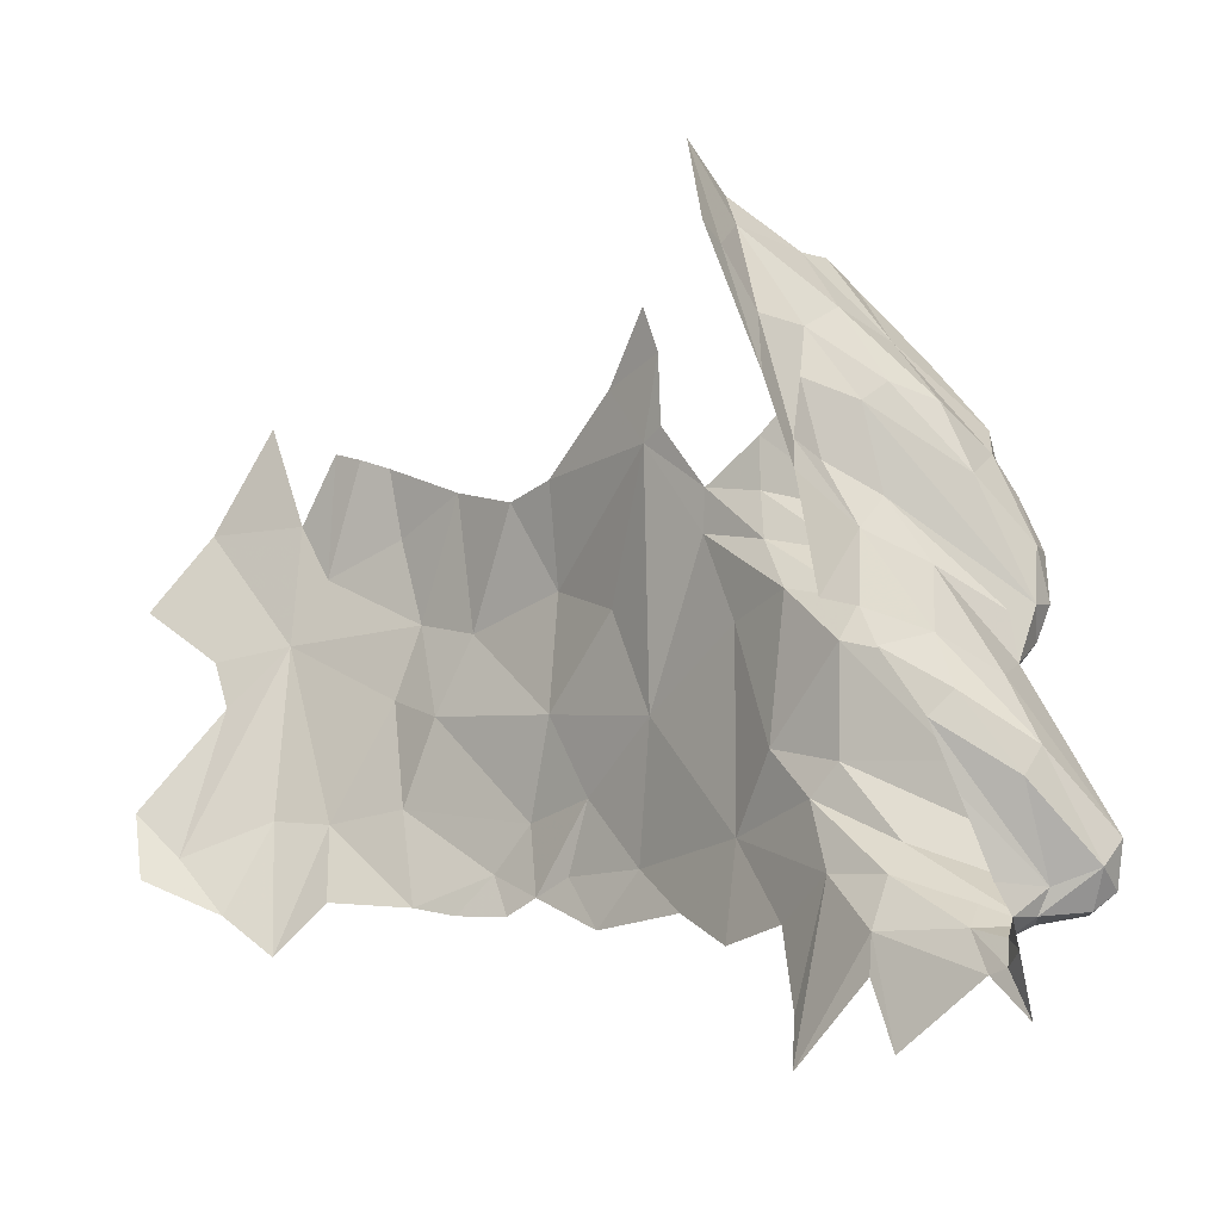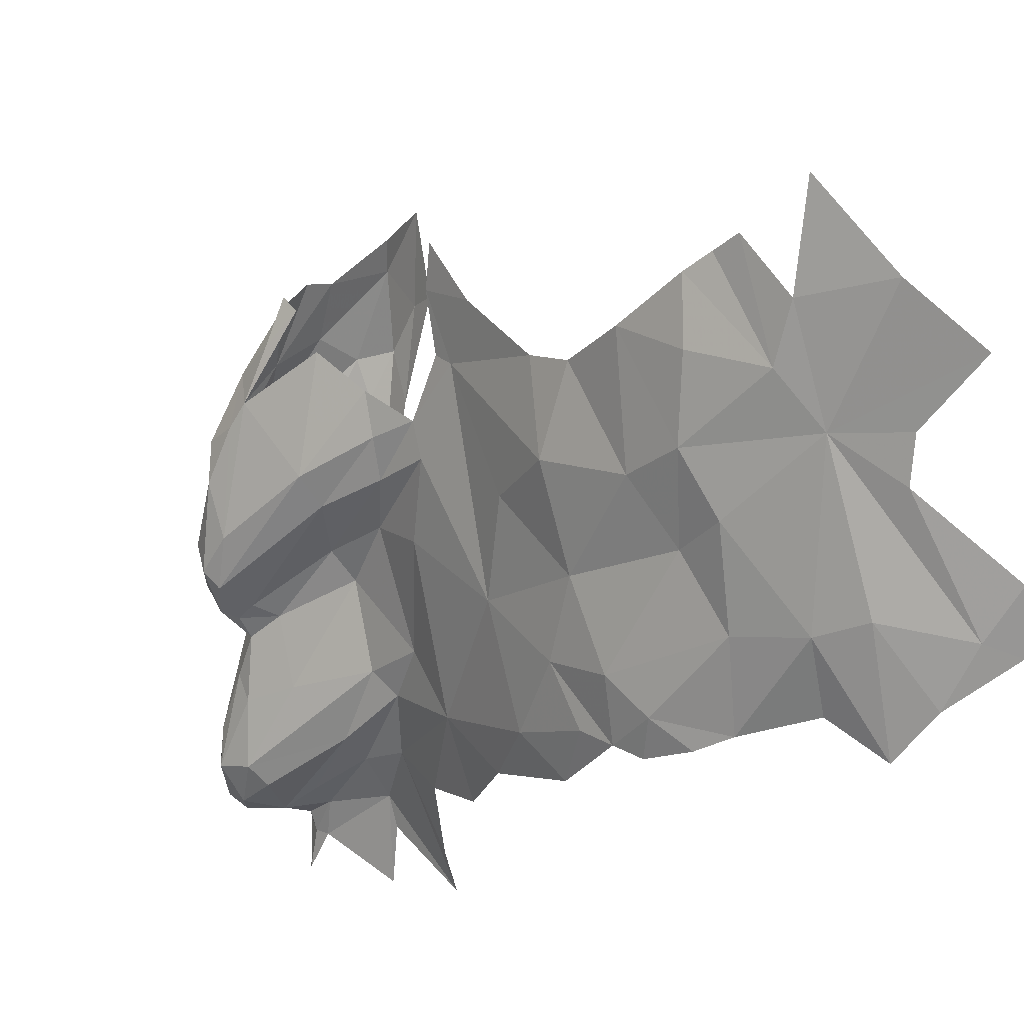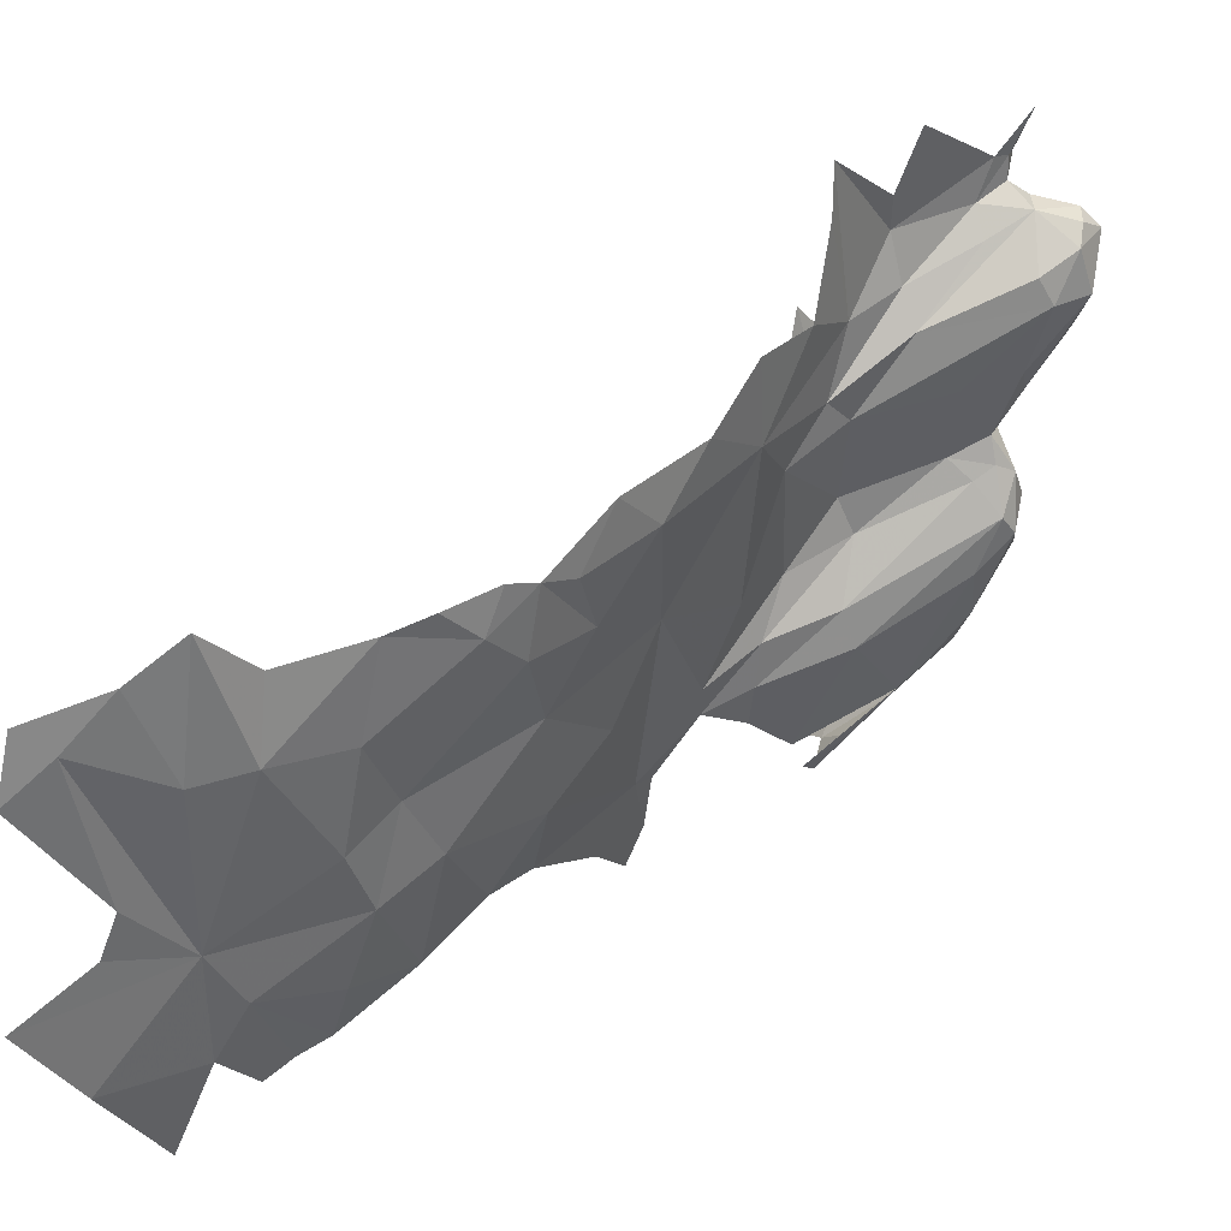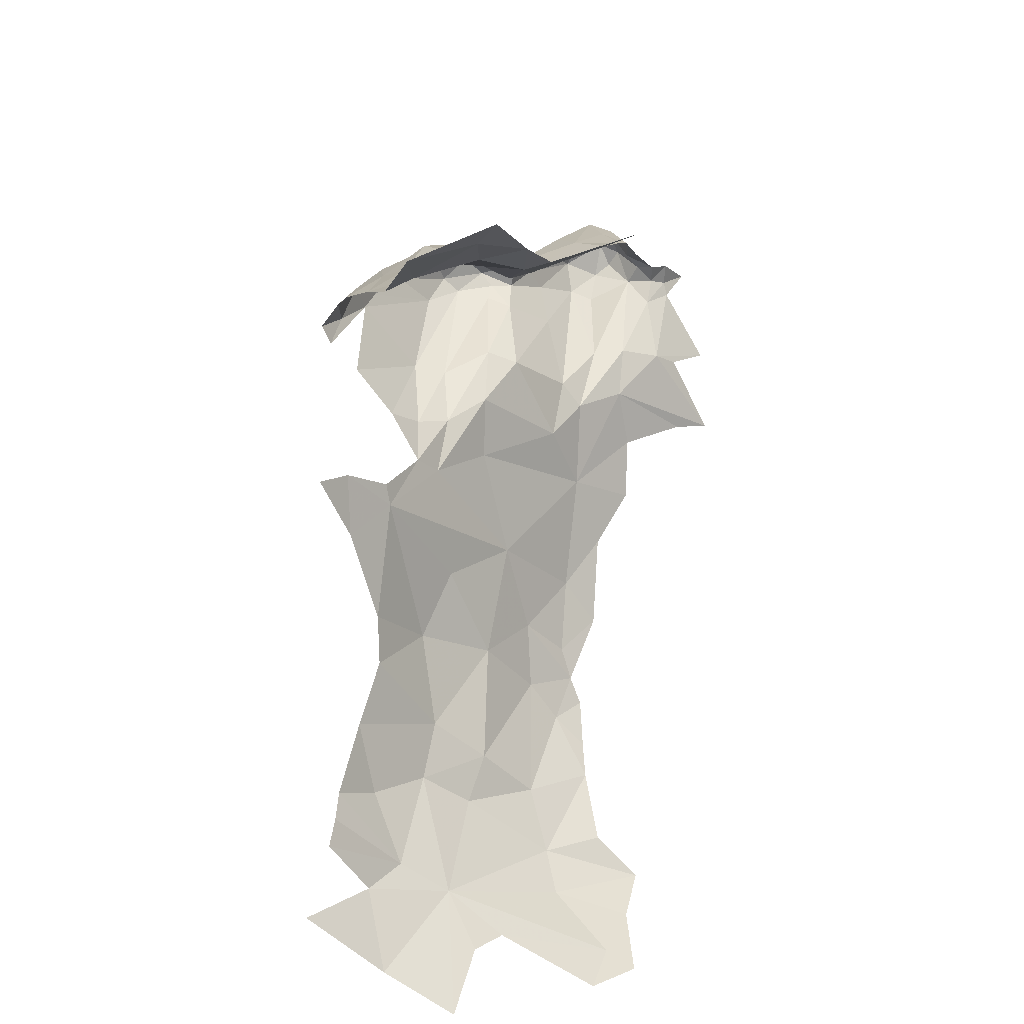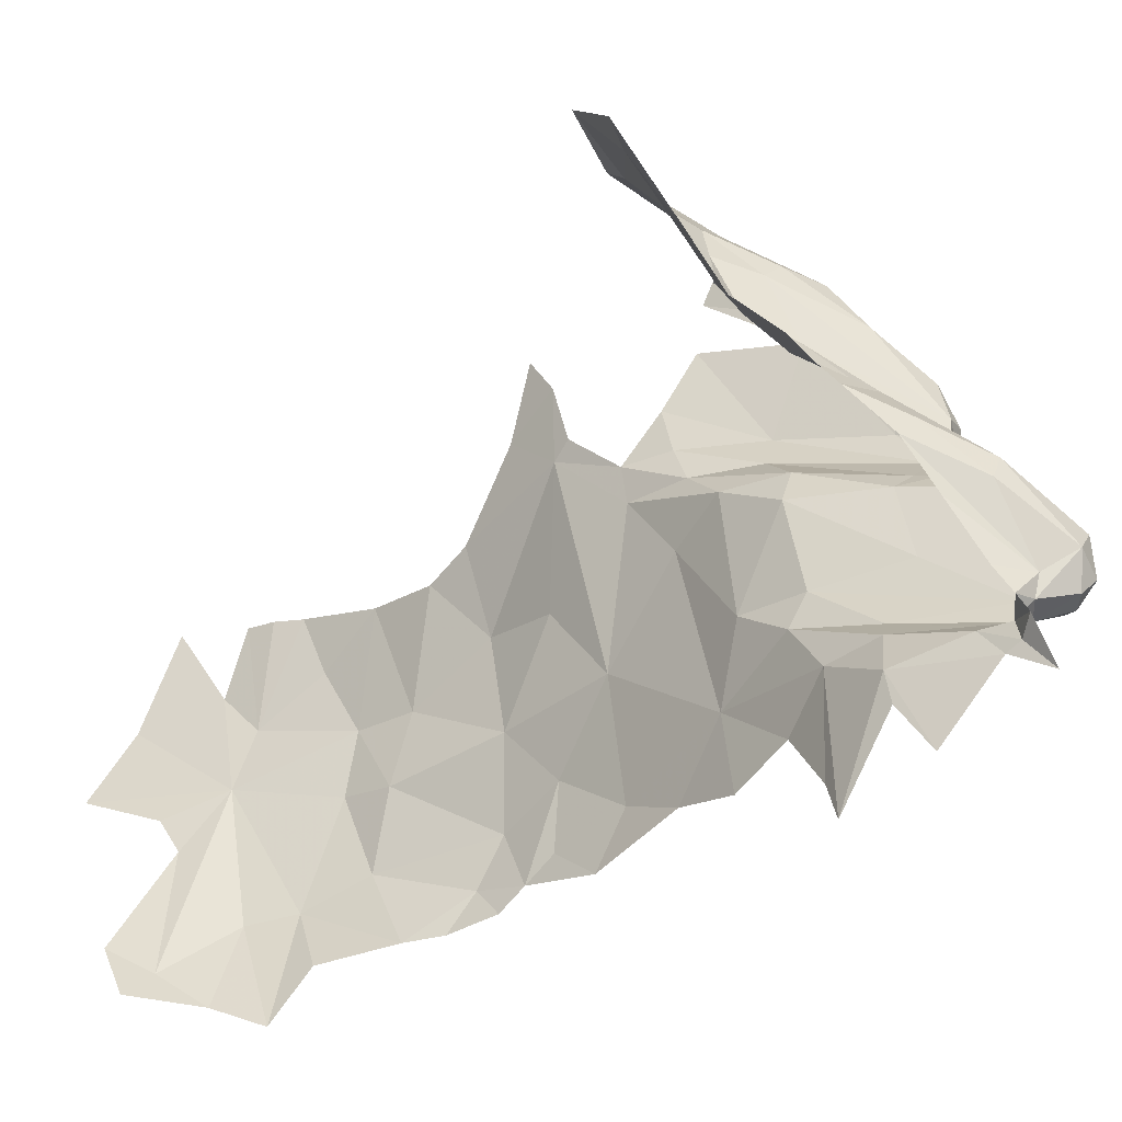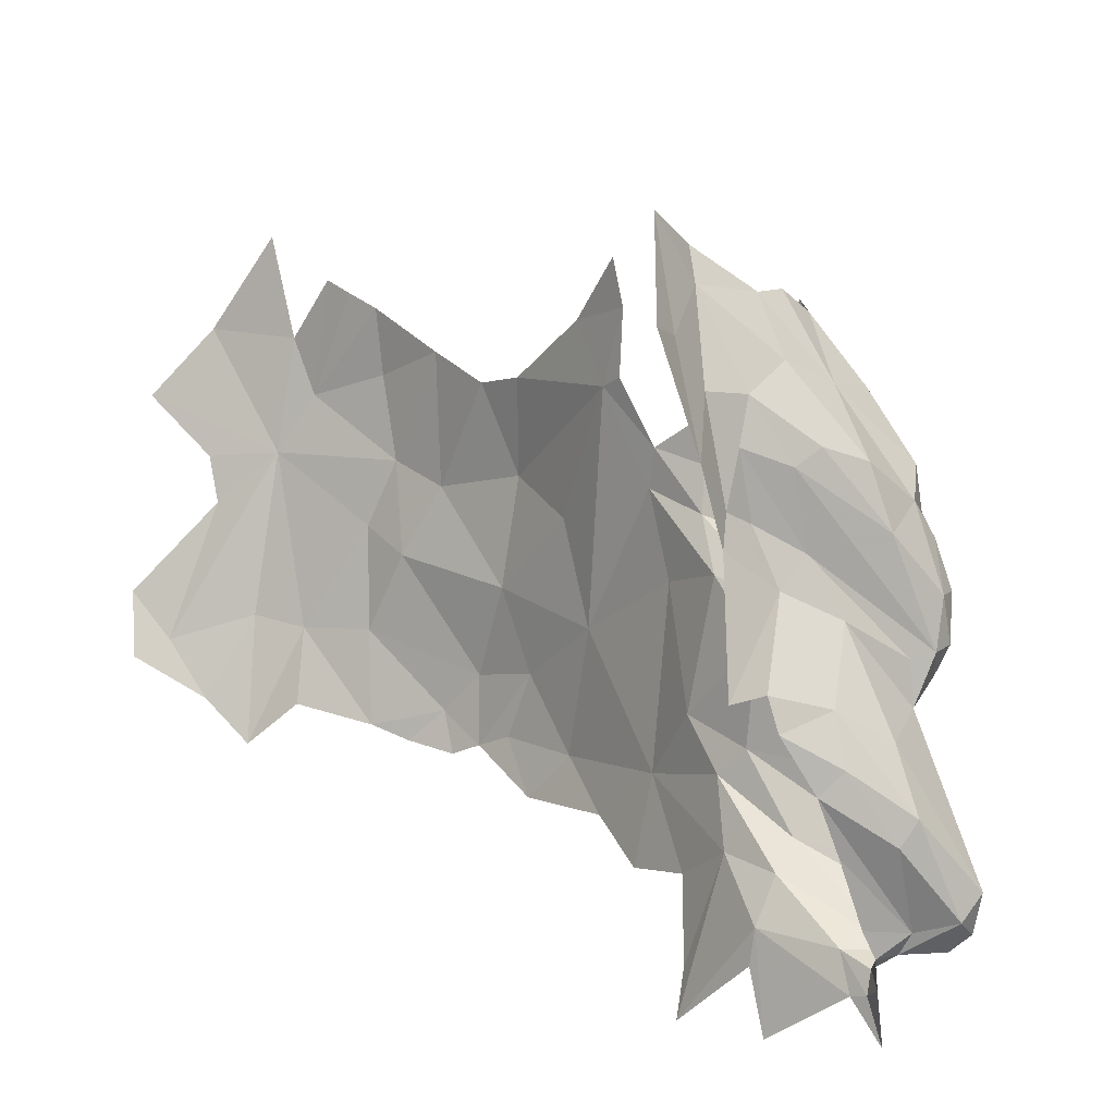
<metadata>
{"format":"obj","ext":"obj","renderer":"f3d","projection":"perspective","resolution":1024,"background":"white","views":[{"elev":60.2,"azim":120.0,"up":"+Z"},{"elev":-68.1,"azim":-48.7,"up":"+Z"},{"elev":-63.1,"azim":116.0,"up":"+Z"},{"elev":-53.4,"azim":-17.9,"up":"+Y"},{"elev":33.2,"azim":107.9,"up":"+Z"},{"elev":79.5,"azim":124.8,"up":"+Z"}]}
</metadata>
<code>
v 0.0941 5.372 -1.888
v 0.2273 5.517 -1.914
v 0.2895 5.362 -1.987
v 0.5322 7.128 -1.124
v 0.134 5.791 -1.711
v 0.1497 5.907 -1.626
v 0.4742 7.102 -1.083
v 0.2556 6.69 -1.012
v 0.2951 5.613 -1.917
v 0.4797 6.707 -0.8859
v 0.08765 6.124 -1.36
v 0.0669 6.143 -1.321
v 0.4409 6.659 -0.8791
v 0.8938 6.828 -1.382
v 0.6623 5.843 -2.004
v 0.7624 6.873 -1.252
v 0.6934 5.747 -2.033
v 0.8231 5.635 -2.064
v 0.3014 6.407 -1.358
v 0.6545 7.023 -1.09
v 0.588 7.047 -1.09
v 0.744 6.064 -1.946
v 0.5346 7.1 -1.068
v 0.7577 7.111 -1.139
v 0.424 6.142 -1.709
v 0.5652 6.189 -1.817
v 0.65 6.168 -1.88
v 0.6017 5.957 -1.934
v 0.6709 6.261 -1.828
v 0.6929 7.053 -1.092
v 0.6146 6.962 -1.189
v 0.3705 6.859 -1.001
v 0.2829 6.179 -1.545
v 0.1902 6.29 -1.352
v 0.608 6.417 -1.668
v 0.6701 6.523 -1.6
v 0.7044 6.395 -1.742
v 0.708 6.846 -1.232
v 0.5584 5.564 -2.014
v 0.7879 5.521 -2.065
v 0.8449 6.957 -1.261
v 0.9012 5.878 -2.051
v 0.8759 5.758 -2.063
v 0.718 7.026 -1.157
v 0.205 5.715 -1.826
v 0.3201 5.825 -1.852
v 0.4438 5.845 -1.908
v 0.3231 5.933 -1.782
v 0.2487 6.058 -1.644
v 0.4973 6.622 -0.8037
v 0.5043 6.954 -0.9894
v 0.4585 5.33 -2.034
v 0.4948 5.499 -2.007
v 0.4191 5.611 -1.965
v 0.1206 5.967 -1.548
v 0.5188 6.807 -0.9327
v 0.011 6.017 -1.387
v 0.8888 5.599 -2.066
v 0.4599 6.82 -0.9345
v 0.6323 6.301 -1.778
v 0.5234 6.274 -1.711
v 0.5718 6.563 -1.47
v 0.7174 6.627 -1.514
v 0.461 5.939 -1.849
v 0.6323 6.98 -1.063
v 0.5692 6.888 -0.9958
v 0.4502 6.954 -0.9879
v 0.4705 6.559 -1.349
v 0.5295 6.657 -1.315
v 0.6251 7.049 -1.115
v 0.4189 6.326 -1.548
v 0.1341 6.26 -1.318
v 0.1166 5.639 -1.778
v 0.1151 5.524 -1.824
v 0.1175 5.579 -1.796
v 0.5667 7.106 -1.161
v 0.3911 6.754 -0.9418
v 0.6881 6.701 -1.409
v 0.7306 6.14 -1.919
v 0.7083 6.227 -1.868
v -0.028 6.084 -1.281
v -0.0883 6.021 -1.272
v 0.789 5.919 -1.998
v 0.5771 7.112 -1.122
v -0.04784 6.467 -1.002
v 0.618 6.825 -1.231
v 0.6664 7.028 -1.131
v -0.0571 6.529 -1.128
v -0.1258 6.33 -1.124
v 0.6652 6.972 -1.162
v 0.7041 7.046 -1.136
v -0.01659 6.388 -0.9286
v -0.0878 6.289 -0.9468
v -0.0154 6.215 -0.8441
v -0.1331 6.365 -1.042
v -0.1257 6.314 -0.9894
v 0.0948 6.247 -0.7401
v 0.1211 6.324 -0.8182
v 0.8154 6.789 -1.382
v 0.1017 6.675 -0.993
v 0.2013 6.835 -1.082
v 0.6295 6.738 -1.301
v 0.6165 7.048 -1.162
v 0.2844 6.583 -0.9582
v 0.2266 6.49 -0.934
v 0.2444 6.451 -0.8815
v 0.1049 6.729 -1.185
v 0.0499 6.307 -1.245
v 0.2074 6.584 -0.9811
v 0.3876 6.932 -1.181
v 0.5403 7.088 -1.191
v 0.4826 7.017 -1.217
v -0.0349 6.642 -1.087
v 0.2933 6.855 -1.095
v 0.167 6.525 -1.242
v 0.2999 6.845 -1.149
v 0.4154 6.834 -1.212
v 0.5368 7.014 -1.222
v 0.2225 6.385 -0.7943
v 0.2583 6.588 -1.195
v 0.3008 6.768 -1.163
v 0.248 6.789 -1.169
v 0.1192 6.496 -0.9153
v 0.331 6.592 -1.204
v 0.4585 7.075 -1.174
v 0.03378 6.583 -0.9641
v 0.07378 6.376 -0.8739
v 0.4085 7.025 -1.137
v -0.0514 6.341 -1.179
v 0.1758 6.808 -1.183
v -0.1551 6.338 -1.091
v 0.1721 6.847 -1.115
v 0.1215 6.795 -1.067
v 0.2531 6.832 -1.159
v 0.02557 6.673 -1.048
v 0.01662 6.693 -1.127
v 0.09842 6.802 -1.113
v 0.0467 6.732 -1.09
v -0.0502 6.111 -0.7489
v 0.1503 6.411 -0.8785
v 0.2686 6.469 -1.249
v 0.2357 6.807 -1.073
v 0.1342 6.814 -1.164
v 0.3466 6.923 -1.141
v -0.09244 6.505 -1.075
v 0.5508 6.816 -1.257
v 0.06631 6.512 -0.9228
v 0.4721 6.672 -1.276
v 0.3011 6.482 -0.8617
v 0.1196 6.349 -1.276
v 0.1899 6.394 -1.282
v -0.03848 6.584 -1.123
v 0.2232 6.854 -1.144
v 0.1152 6.226 -0.6727
v 0.09503 6.516 -1.239
v -0.1106 6.423 -1.111
v -0.0675 6.169 -0.8655
f 1 2 3
f 48 5 6
f 46 54 9
f 77 67 32
f 10 77 13
f 38 41 16
f 19 62 71
f 28 22 15
f 44 90 91
f 26 27 28
f 26 29 27
f 44 91 24
f 11 71 33
f 34 19 71
f 35 36 37
f 7 4 125
f 39 18 40
f 3 2 54
f 42 43 17
f 11 33 49
f 84 76 4
f 45 5 46
f 46 47 54
f 48 49 25
f 84 4 23
f 46 5 48
f 2 9 54
f 102 38 14
f 86 31 90
f 52 3 54
f 54 53 52
f 54 18 39
f 55 11 49
f 55 57 11
f 43 18 17
f 43 58 18
f 86 90 38
f 35 60 61
f 58 40 18
f 99 102 14
f 46 48 64
f 20 21 65
f 28 64 26
f 86 38 102
f 60 35 37
f 86 102 69
f 28 15 47
f 114 142 8
f 59 77 10
f 84 103 76
f 68 69 62
f 25 26 64
f 61 29 26
f 71 35 61
f 71 62 35
f 103 90 31
f 109 8 142
f 11 12 72
f 62 102 78
f 15 42 17
f 45 73 5
f 9 74 75
f 21 70 23
f 7 114 32
f 25 61 26
f 25 71 61
f 7 32 67
f 104 77 8
f 49 48 6
f 104 8 109
f 76 111 4
f 4 7 23
f 68 62 19
f 87 103 70
f 11 34 71
f 87 70 20
f 62 78 63
f 125 4 111
f 17 18 54
f 56 66 21
f 62 69 102
f 74 9 2
f 62 36 35
f 62 63 36
f 64 47 46
f 64 28 47
f 53 54 39
f 77 104 13
f 59 10 56
f 25 33 71
f 103 87 90
f 25 49 33
f 13 104 50
f 79 27 80
f 22 28 27
f 81 57 82
f 16 14 38
f 15 54 47
f 31 146 103
f 23 67 51
f 23 51 21
f 15 17 54
f 30 87 20
f 77 59 67
f 30 91 87
f 22 27 79
f 29 80 27
f 15 83 42
f 15 22 83
f 11 81 12
f 11 57 81
f 20 70 21
f 51 56 21
f 6 55 49
f 72 34 11
f 23 70 84
f 38 90 44
f 29 60 37
f 29 61 60
f 9 45 46
f 9 73 45
f 91 30 24
f 67 59 51
f 31 86 146
f 44 41 38
f 73 9 75
f 104 149 50
f 64 48 25
f 59 56 51
f 156 88 89
f 156 145 88
f 92 93 94
f 85 95 96
f 97 98 94
f 66 65 21
f 127 92 94
f 123 101 100
f 104 105 106
f 67 23 7
f 8 32 114
f 113 145 85
f 111 76 103
f 119 98 97
f 140 98 106
f 8 77 32
f 70 103 84
f 86 69 146
f 91 90 87
f 85 126 135
f 102 99 78
f 130 155 107
f 92 126 85
f 156 131 95
f 156 89 131
f 132 133 101
f 113 85 135
f 130 107 143
f 136 138 137
f 139 97 94
f 150 108 155
f 127 94 98
f 101 123 109
f 138 133 137
f 150 155 115
f 116 110 117
f 103 146 118
f 143 136 137
f 103 118 111
f 72 151 34
f 110 116 144
f 72 150 151
f 34 151 141
f 117 148 124
f 143 153 130
f 126 92 147
f 149 104 106
f 136 113 135
f 136 152 113
f 150 72 108
f 85 93 92
f 147 123 100
f 136 107 152
f 95 145 156
f 95 85 145
f 104 109 105
f 115 130 122
f 117 110 112
f 141 151 120
f 88 145 152
f 128 125 144
f 154 97 139
f 154 119 97
f 96 93 85
f 88 152 107
f 122 130 134
f 109 142 101
f 122 134 121
f 114 144 116
f 19 141 68
f 125 111 112
f 143 107 136
f 68 148 69
f 101 142 114
f 108 129 155
f 116 117 121
f 134 116 121
f 94 157 139
f 94 93 157
f 133 100 101
f 133 138 135
f 120 151 115
f 111 118 112
f 138 136 135
f 125 112 110
f 132 137 133
f 132 143 137
f 100 126 147
f 120 124 141
f 140 127 98
f 123 147 127
f 115 151 150
f 128 144 114
f 128 114 7
f 145 113 152
f 122 121 120
f 120 115 122
f 119 106 98
f 119 149 106
f 117 124 121
f 116 134 153
f 148 68 124
f 34 141 19
f 107 155 88
f 118 146 112
f 121 124 120
f 141 124 68
f 132 101 153
f 123 127 140
f 128 7 125
f 129 88 155
f 134 130 153
f 116 153 114
f 117 112 148
f 140 106 105
f 109 140 105
f 109 123 140
f 110 144 125
f 147 92 127
f 135 100 133
f 135 126 100
f 148 112 146
f 148 146 69
f 101 114 153
f 153 143 132
f 155 130 115

</code>
